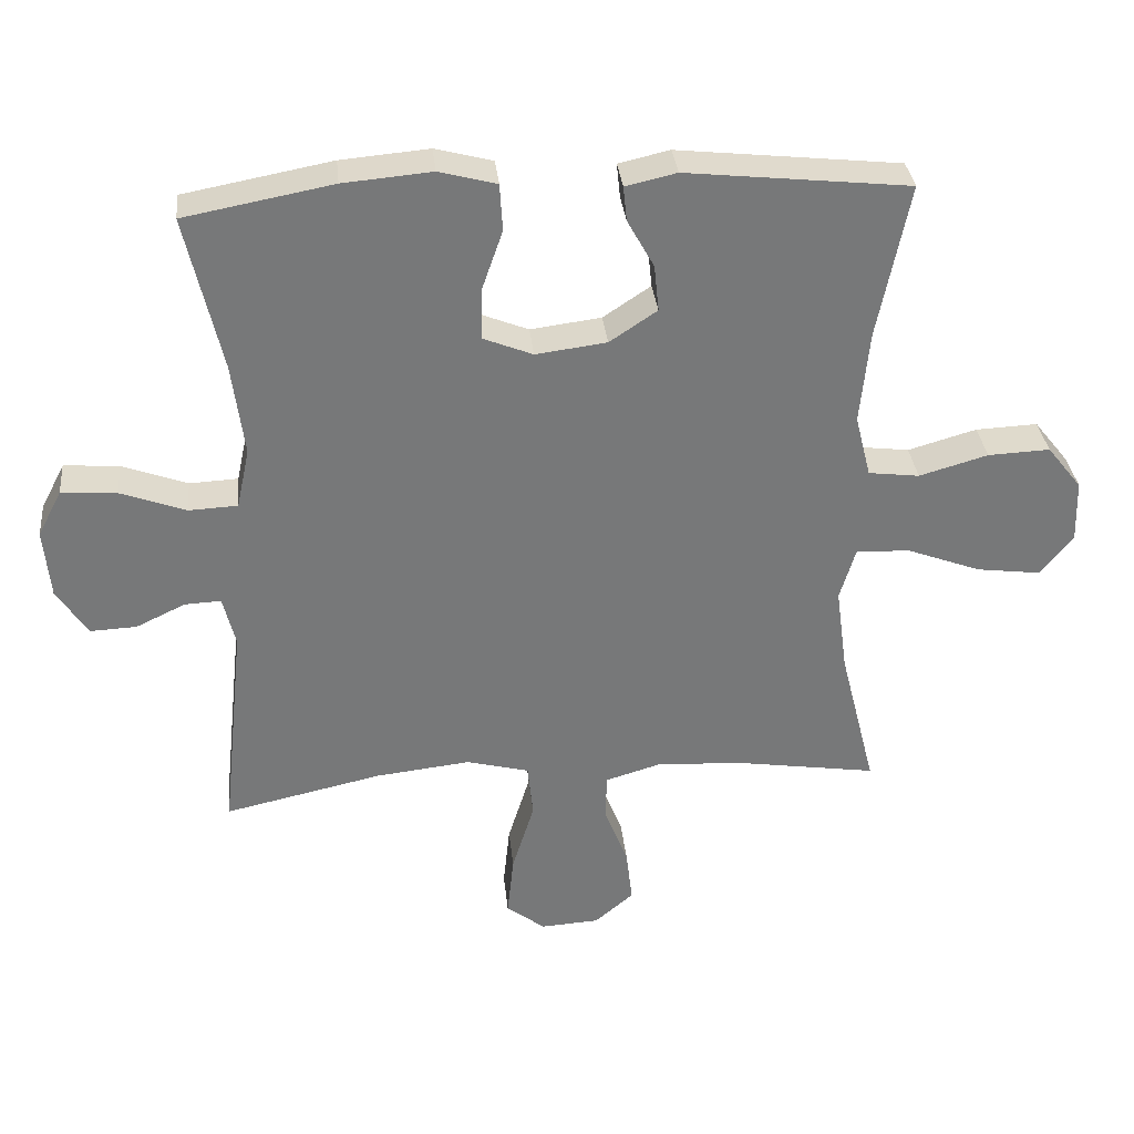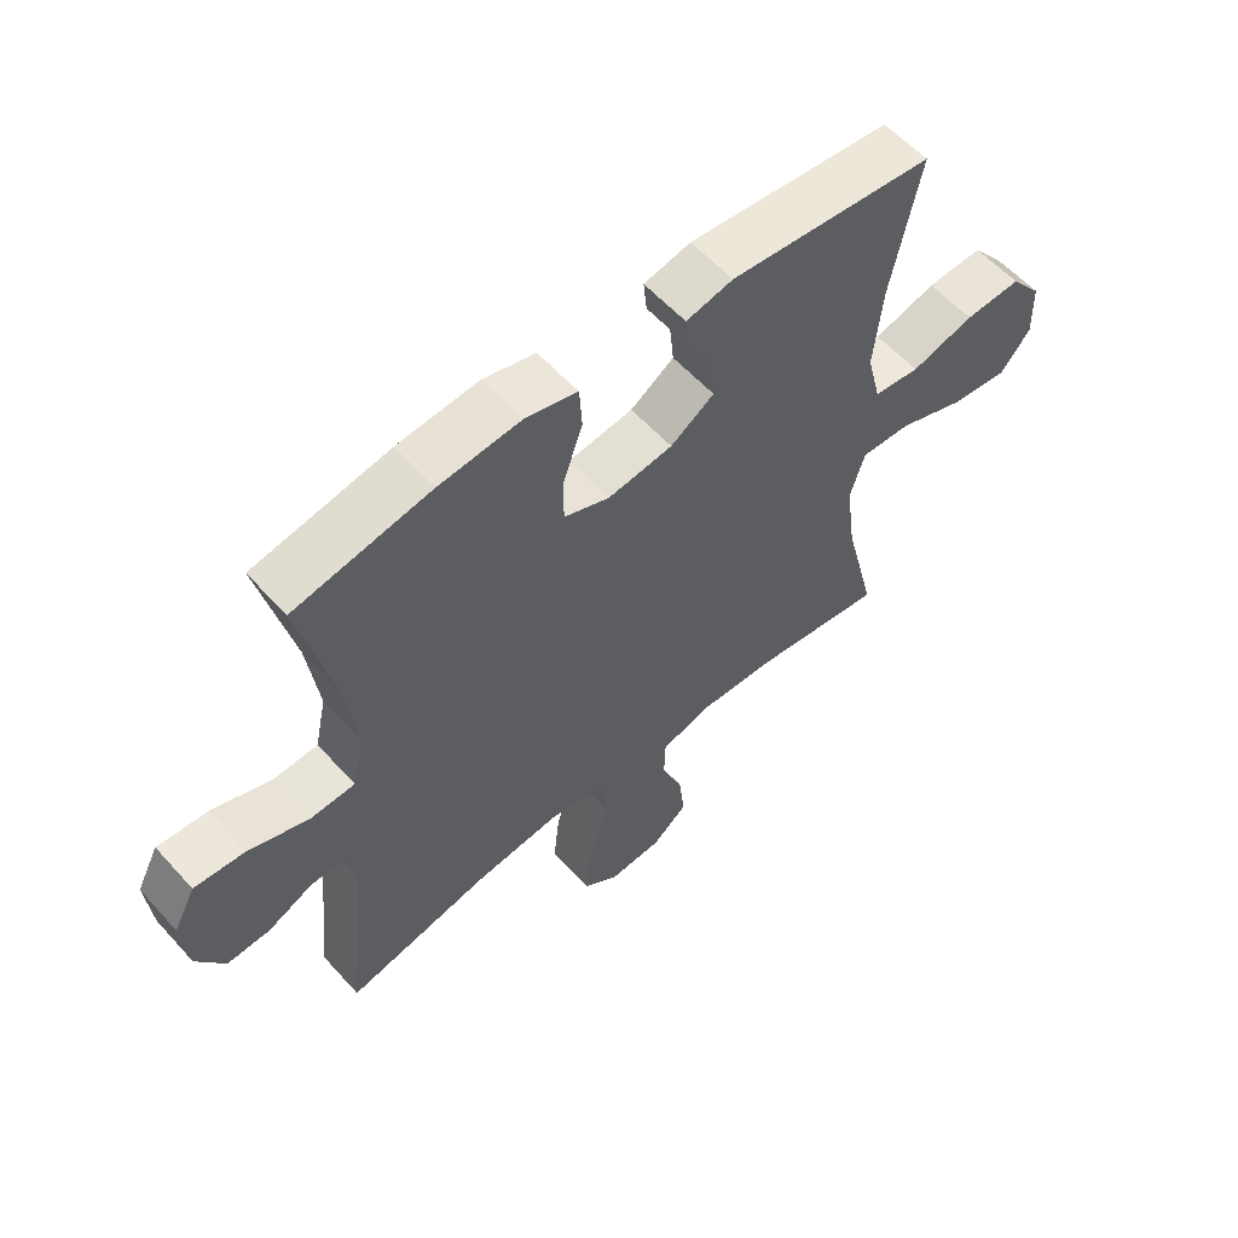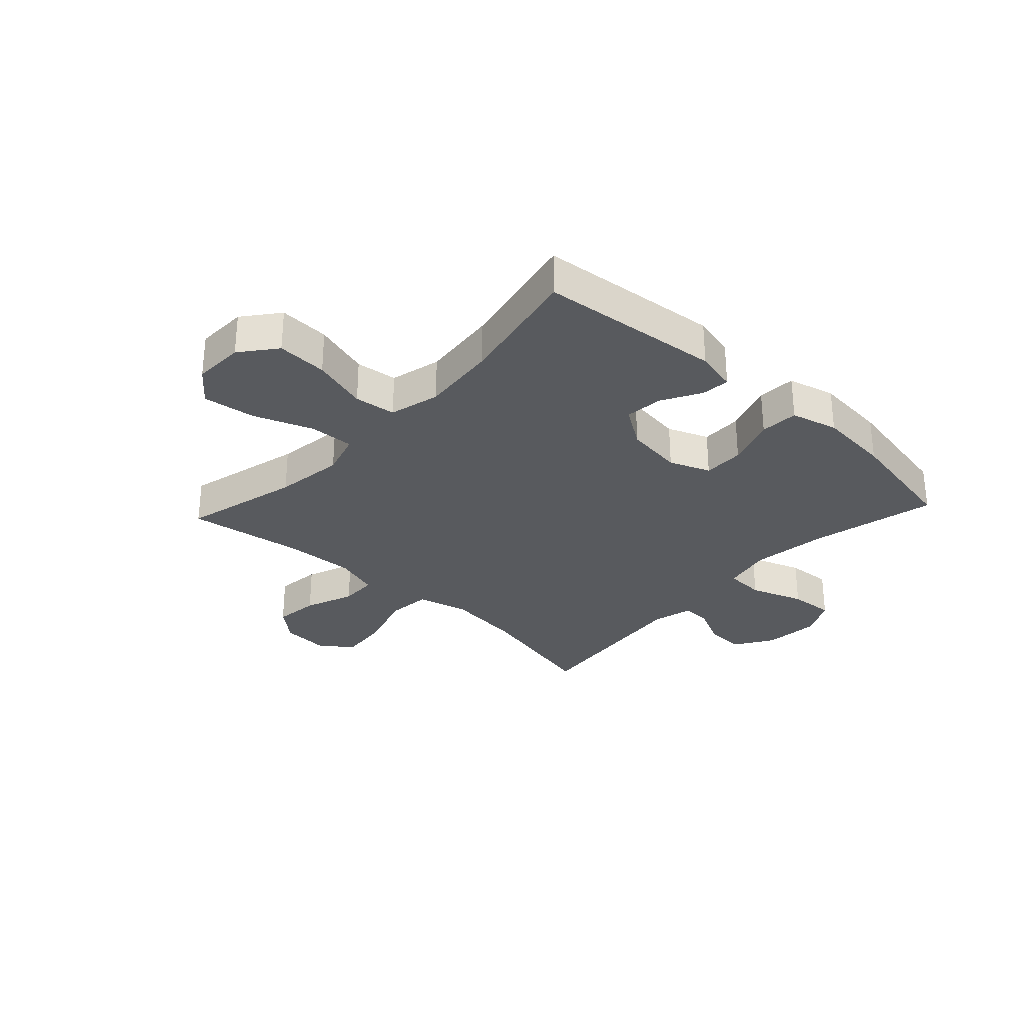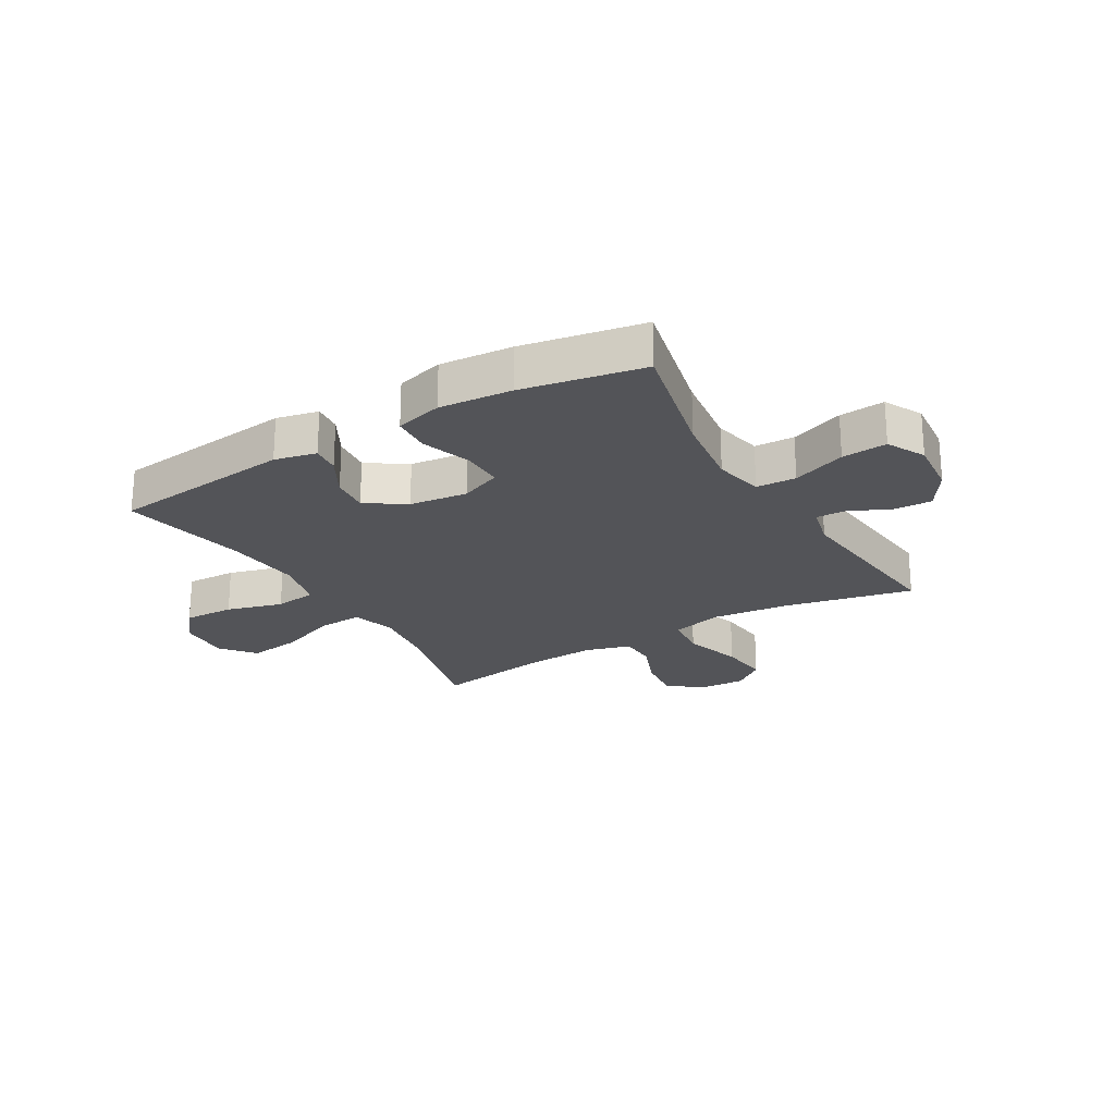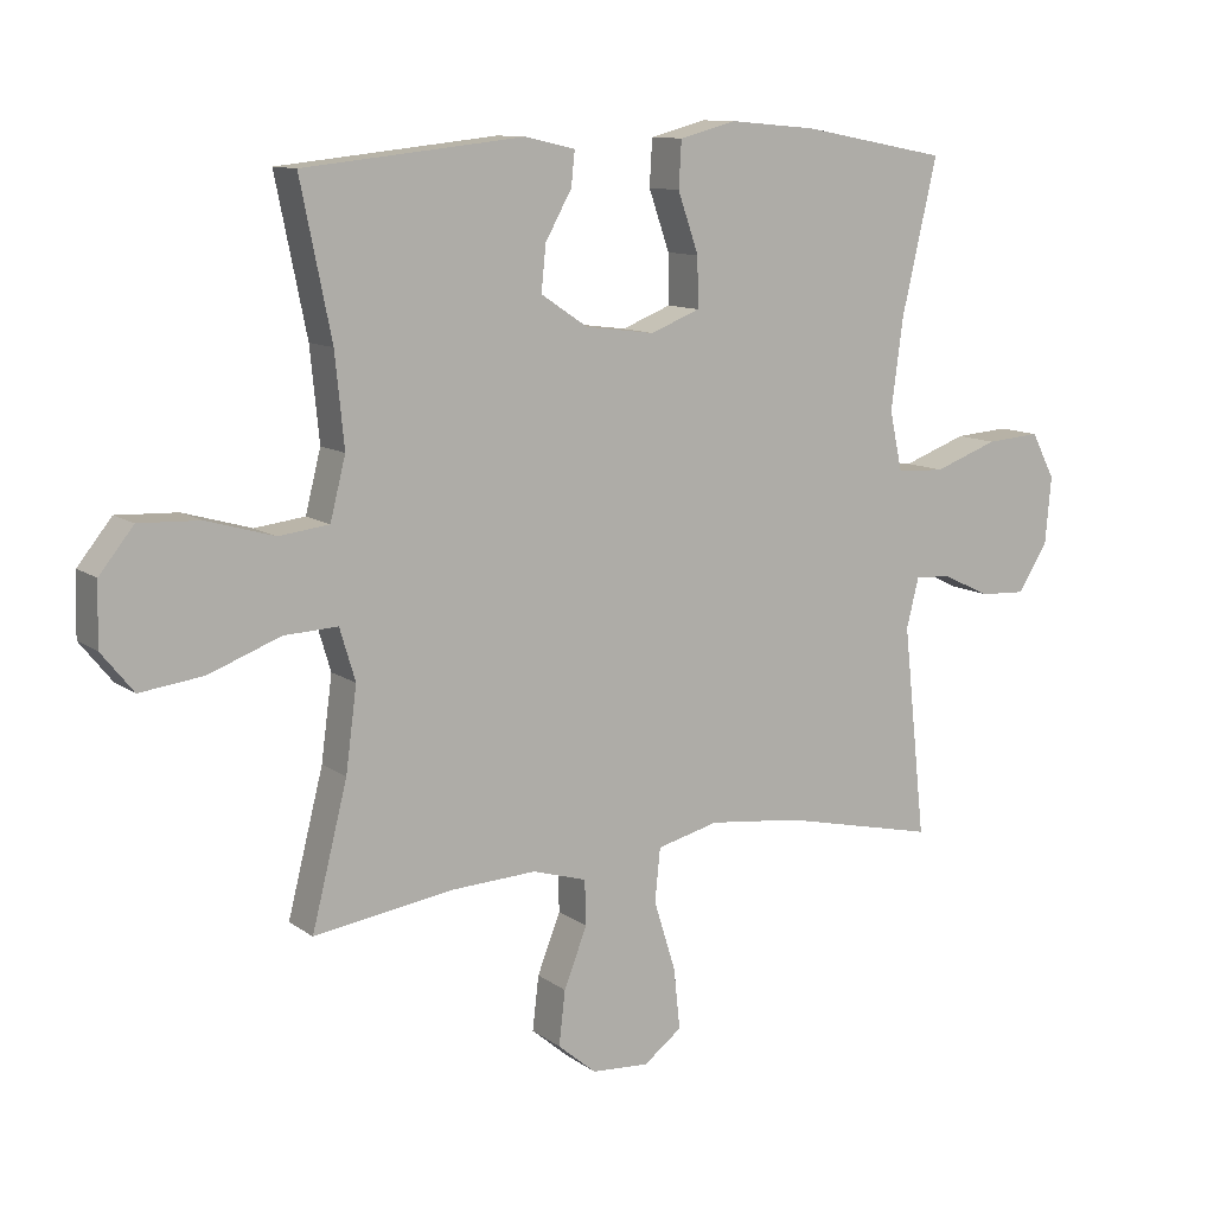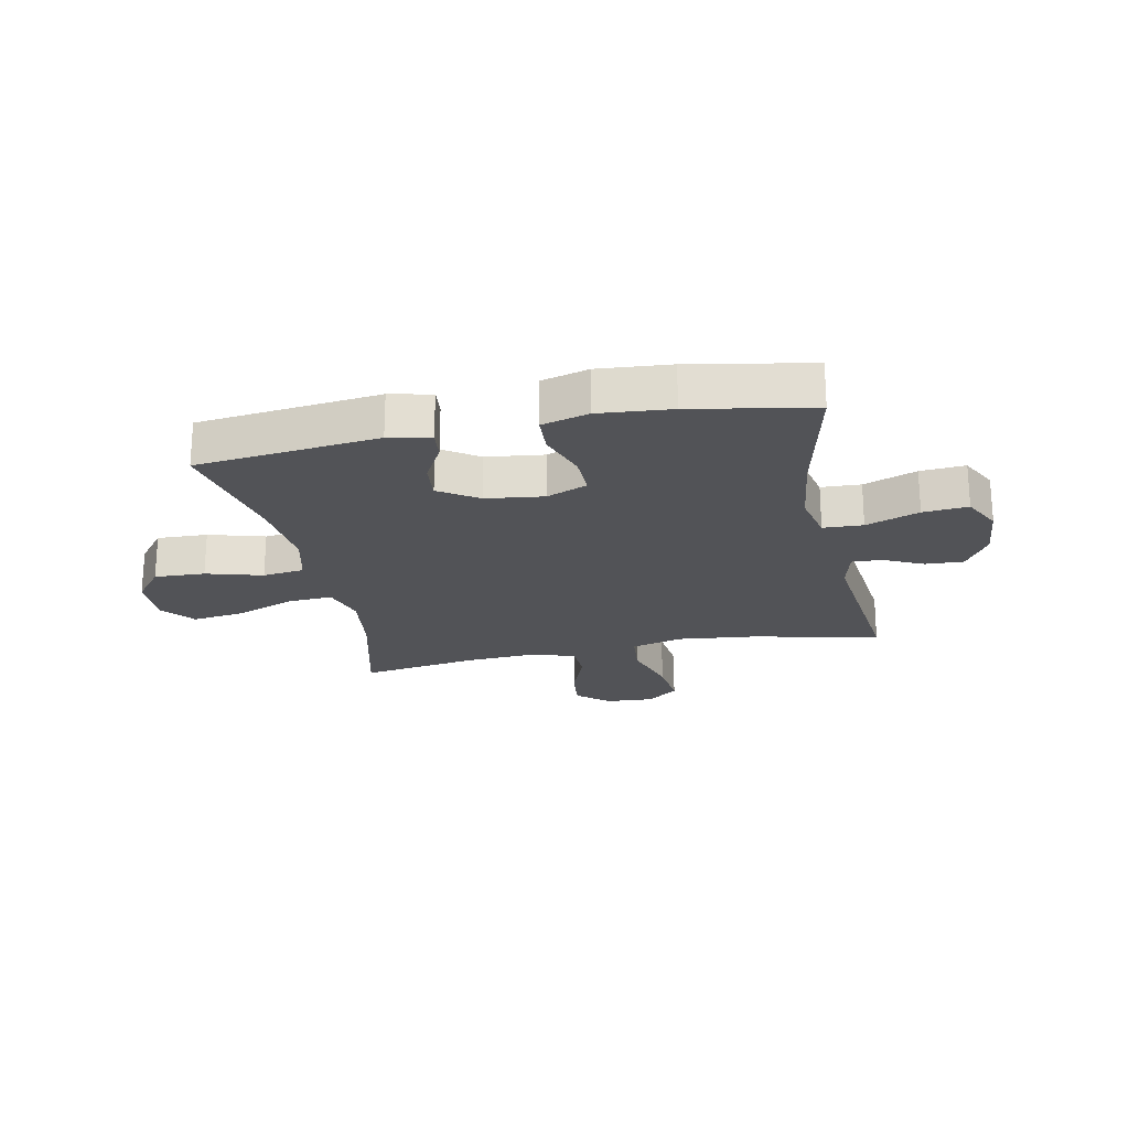
<metadata>
{"format":"obj","ext":"obj","renderer":"f3d","projection":"perspective","resolution":1024,"background":"white","views":[{"elev":33.0,"azim":174.1,"up":"+Z"},{"elev":58.0,"azim":138.4,"up":"+Z"},{"elev":-30.5,"azim":-42.9,"up":"+Y"},{"elev":-23.4,"azim":30.6,"up":"+Y"},{"elev":10.9,"azim":-31.0,"up":"+Z"},{"elev":-22.3,"azim":11.8,"up":"+Y"}]}
</metadata>
<code>
o path9788
v 0.4707 0.0375 -0.159
v 0.489 0.0375 -0.08549
v 0.5422 0.0375 -0.08785
v 0.6143 0.0375 -0.1221
v 0.6827 0.0375 -0.1253
v 0.7273 0.0375 -0.05543
v 0.7365 0.0375 0.0452
v 0.7012 0.0375 0.1132
v 0.6202 0.0375 0.1071
v 0.5245 0.0375 0.07217
v 0.4531 0.0375 0.07564
v 0.4341 0.0375 0.1639
v 0.452 0.0375 0.2999
v 0.5045 0.0375 0.5276
v 0.2871 0.0375 0.5684
v 0.1572 0.0375 0.5797
v 0.0727 0.0375 0.5575
v 0.06868 0.0375 0.4885
v 0.0998 0.0375 0.3991
v 0.1007 0.0375 0.3256
v 0.02763 0.0375 0.2964
v -0.07626 0.0375 0.3098
v -0.1462 0.0375 0.3562
v -0.1393 0.0375 0.4243
v -0.09997 0.0375 0.4946
v -0.0947 0.0375 0.5458
v -0.1698 0.0375 0.5627
v -0.4975 0.0375 0.5276
v -0.4512 0.0375 0.3011
v -0.4377 0.0375 0.1646
v -0.4607 0.0375 0.07354
v -0.5355 0.0375 0.06418
v -0.6364 0.0375 0.09314
v -0.7275 0.0375 0.09703
v -0.7784 0.0375 0.03308
v -0.7811 0.0375 -0.05889
v -0.733 0.0375 -0.1184
v -0.6386 0.0375 -0.106
v -0.5312 0.0375 -0.06549
v -0.4513 0.0375 -0.06162
v -0.428 0.0375 -0.1393
v -0.4445 0.0375 -0.2636
v -0.4975 0.0375 -0.4741
v -0.2872 0.0375 -0.4422
v -0.1618 0.0375 -0.4356
v -0.08096 0.0375 -0.4596
v -0.07895 0.0375 -0.5263
v -0.1135 0.0375 -0.6147
v -0.123 0.0375 -0.6956
v -0.0659 0.0375 -0.7437
v 0.01997 0.0375 -0.7491
v 0.07688 0.0375 -0.7056
v 0.06733 0.0375 -0.6151
v 0.03474 0.0375 -0.5101
v 0.04279 0.0375 -0.4313
v 0.1349 0.0375 -0.4077
v 0.2737 0.0375 -0.4232
v 0.5045 0.0375 -0.4741
v 0.4707 -0.0375 -0.159
v 0.489 -0.0375 -0.08549
v 0.5422 -0.0375 -0.08785
v 0.6143 -0.0375 -0.1221
v 0.6827 -0.0375 -0.1253
v 0.7273 -0.0375 -0.05543
v 0.7365 -0.0375 0.0452
v 0.7012 -0.0375 0.1132
v 0.6202 -0.0375 0.1071
v 0.5245 -0.0375 0.07217
v 0.4531 -0.0375 0.07564
v 0.4341 -0.0375 0.1639
v 0.452 -0.0375 0.2999
v 0.5045 -0.0375 0.5276
v 0.2871 -0.0375 0.5684
v 0.1572 -0.0375 0.5797
v 0.0727 -0.0375 0.5575
v 0.06868 -0.0375 0.4885
v 0.0998 -0.0375 0.3991
v 0.1007 -0.0375 0.3256
v 0.02763 -0.0375 0.2964
v -0.07626 -0.0375 0.3098
v -0.1462 -0.0375 0.3562
v -0.1393 -0.0375 0.4243
v -0.09997 -0.0375 0.4946
v -0.0947 -0.0375 0.5458
v -0.1698 -0.0375 0.5627
v -0.4975 -0.0375 0.5276
v -0.4512 -0.0375 0.3011
v -0.4377 -0.0375 0.1646
v -0.4607 -0.0375 0.07354
v -0.5355 -0.0375 0.06418
v -0.6364 -0.0375 0.09314
v -0.7275 -0.0375 0.09703
v -0.7784 -0.0375 0.03308
v -0.7811 -0.0375 -0.05889
v -0.733 -0.0375 -0.1184
v -0.6386 -0.0375 -0.106
v -0.5312 -0.0375 -0.06549
v -0.4513 -0.0375 -0.06162
v -0.428 -0.0375 -0.1393
v -0.4445 -0.0375 -0.2636
v -0.4975 -0.0375 -0.4741
v -0.2872 -0.0375 -0.4422
v -0.1618 -0.0375 -0.4356
v -0.08096 -0.0375 -0.4596
v -0.07895 -0.0375 -0.5263
v -0.1135 -0.0375 -0.6147
v -0.123 -0.0375 -0.6956
v -0.0659 -0.0375 -0.7437
v 0.01997 -0.0375 -0.7491
v 0.07688 -0.0375 -0.7056
v 0.06733 -0.0375 -0.6151
v 0.03474 -0.0375 -0.5101
v 0.04279 -0.0375 -0.4313
v 0.1349 -0.0375 -0.4077
v 0.2737 -0.0375 -0.4232
v 0.5045 -0.0375 -0.4741
v -0.0659 0.0375 -0.7437
v 0.01997 0.0375 -0.7491
v 0.07688 0.0375 -0.7056
v -0.123 0.0375 -0.6956
v 0.06733 0.0375 -0.6151
v -0.1135 0.0375 -0.6147
v 0.03474 0.0375 -0.5101
v -0.07895 0.0375 -0.5263
v -0.08096 0.0375 -0.4596
v -0.08096 0.0375 -0.4596
v 0.04279 0.0375 -0.4313
v 0.04279 0.0375 -0.4313
v -0.1618 0.0375 -0.4356
v -0.4975 0.0375 -0.4741
v -0.4975 0.0375 -0.4741
v -0.2872 0.0375 -0.4422
v 0.2737 0.0375 -0.4232
v 0.5045 0.0375 -0.4741
v 0.5045 0.0375 -0.4741
v 0.1349 0.0375 -0.4077
v -0.4445 0.0375 -0.2636
v 0.4707 0.0375 -0.159
v -0.428 0.0375 -0.1393
v 0.489 0.0375 -0.08549
v 0.489 0.0375 -0.08549
v -0.4513 0.0375 -0.06162
v -0.4513 0.0375 -0.06162
v 0.6143 0.0375 -0.1221
v 0.6827 0.0375 -0.1253
v 0.7273 0.0375 -0.05543
v 0.5422 0.0375 -0.08785
v -0.7811 0.0375 -0.05889
v -0.733 0.0375 -0.1184
v -0.6386 0.0375 -0.106
v -0.5312 0.0375 -0.06549
v -0.7784 0.0375 0.03308
v 0.7365 0.0375 0.0452
v -0.7275 0.0375 0.09703
v 0.7012 0.0375 0.1132
v 0.7012 0.0375 0.1132
v -0.6364 0.0375 0.09314
v -0.5355 0.0375 0.06418
v -0.4607 0.0375 0.07354
v -0.4607 0.0375 0.07354
v 0.5245 0.0375 0.07217
v 0.4531 0.0375 0.07564
v 0.4531 0.0375 0.07564
v 0.6202 0.0375 0.1071
v -0.4377 0.0375 0.1646
v 0.4341 0.0375 0.1639
v 0.452 0.0375 0.2999
v -0.4512 0.0375 0.3011
v 0.02763 0.0375 0.2964
v -0.07626 0.0375 0.3098
v 0.1007 0.0375 0.3256
v 0.1007 0.0375 0.3256
v -0.1462 0.0375 0.3562
v -0.1462 0.0375 0.3562
v 0.0998 0.0375 0.3991
v -0.1393 0.0375 0.4243
v 0.06868 0.0375 0.4885
v -0.09997 0.0375 0.4946
v -0.4975 0.0375 0.5276
v -0.4975 0.0375 0.5276
v 0.0727 0.0375 0.5575
v 0.0727 0.0375 0.5575
v -0.0947 0.0375 0.5458
v -0.0947 0.0375 0.5458
v 0.5045 0.0375 0.5276
v 0.5045 0.0375 0.5276
v -0.1698 0.0375 0.5627
v 0.2871 0.0375 0.5684
v 0.1572 0.0375 0.5797
v -0.0659 -0.0375 -0.7437
v 0.01997 -0.0375 -0.7491
v 0.07688 -0.0375 -0.7056
v -0.123 -0.0375 -0.6956
v 0.06733 -0.0375 -0.6151
v -0.1135 -0.0375 -0.6147
v 0.03474 -0.0375 -0.5101
v -0.07895 -0.0375 -0.5263
v -0.08096 -0.0375 -0.4596
v -0.08096 -0.0375 -0.4596
v 0.04279 -0.0375 -0.4313
v 0.04279 -0.0375 -0.4313
v -0.1618 -0.0375 -0.4356
v -0.4975 -0.0375 -0.4741
v -0.4975 -0.0375 -0.4741
v -0.2872 -0.0375 -0.4422
v 0.2737 -0.0375 -0.4232
v 0.5045 -0.0375 -0.4741
v 0.5045 -0.0375 -0.4741
v 0.1349 -0.0375 -0.4077
v -0.4445 -0.0375 -0.2636
v 0.4707 -0.0375 -0.159
v -0.428 -0.0375 -0.1393
v 0.489 -0.0375 -0.08549
v 0.489 -0.0375 -0.08549
v -0.4513 -0.0375 -0.06162
v -0.4513 -0.0375 -0.06162
v 0.6143 -0.0375 -0.1221
v 0.6827 -0.0375 -0.1253
v 0.7273 -0.0375 -0.05543
v 0.5422 -0.0375 -0.08785
v -0.7811 -0.0375 -0.05889
v -0.733 -0.0375 -0.1184
v -0.6386 -0.0375 -0.106
v -0.5312 -0.0375 -0.06549
v -0.7784 -0.0375 0.03308
v 0.7365 -0.0375 0.0452
v -0.7275 -0.0375 0.09703
v 0.7012 -0.0375 0.1132
v 0.7012 -0.0375 0.1132
v -0.6364 -0.0375 0.09314
v -0.5355 -0.0375 0.06418
v -0.4607 -0.0375 0.07354
v -0.4607 -0.0375 0.07354
v 0.5245 -0.0375 0.07217
v 0.4531 -0.0375 0.07564
v 0.4531 -0.0375 0.07564
v 0.6202 -0.0375 0.1071
v -0.4377 -0.0375 0.1646
v 0.4341 -0.0375 0.1639
v 0.452 -0.0375 0.2999
v -0.4512 -0.0375 0.3011
v 0.02763 -0.0375 0.2964
v -0.07626 -0.0375 0.3098
v 0.1007 -0.0375 0.3256
v 0.1007 -0.0375 0.3256
v -0.1462 -0.0375 0.3562
v -0.1462 -0.0375 0.3562
v 0.0998 -0.0375 0.3991
v -0.1393 -0.0375 0.4243
v 0.06868 -0.0375 0.4885
v -0.09997 -0.0375 0.4946
v -0.4975 -0.0375 0.5276
v -0.4975 -0.0375 0.5276
v 0.0727 -0.0375 0.5575
v 0.0727 -0.0375 0.5575
v -0.0947 -0.0375 0.5458
v -0.0947 -0.0375 0.5458
v 0.5045 -0.0375 0.5276
v 0.5045 -0.0375 0.5276
v -0.1698 -0.0375 0.5627
v 0.2871 -0.0375 0.5684
v 0.1572 -0.0375 0.5797
f 239 244 235
f 226 237 219
f 260 251 256
f 243 246 238
f 212 243 215
f 200 198 196
f 213 235 211
f 223 225 221
f 238 246 241
f 241 246 249
f 262 248 261
f 211 235 209
f 254 250 262
f 213 234 235
f 252 249 260
f 237 220 219
f 228 237 226
f 230 224 231
f 235 242 209
f 249 251 260
f 202 210 205
f 200 242 212
f 215 231 224
f 234 220 237
f 235 244 242
f 248 262 250
f 232 243 238
f 211 209 206
f 261 248 240
f 215 243 232
f 224 230 223
f 223 221 222
f 211 206 207
f 217 219 220
f 230 225 223
f 261 240 258
f 202 212 210
f 209 242 200
f 200 212 202
f 195 194 197
f 242 243 212
f 240 244 239
f 190 195 193
f 225 230 227
f 196 197 194
f 200 202 198
f 205 210 203
f 215 232 231
f 241 249 252
f 191 194 190
f 248 244 240
f 218 219 217
f 190 194 195
f 194 191 192
f 196 198 197
f 220 234 213
f 50 51 109 108
f 51 52 110 109
f 49 50 108 107
f 52 53 111 110
f 48 49 107 106
f 53 54 112 111
f 47 48 106 105
f 126 47 105 199
f 54 128 201 112
f 45 46 104 103
f 131 44 102 204
f 57 135 208 115
f 44 45 103 102
f 55 56 114 113
f 56 57 115 114
f 42 43 101 100
f 58 1 59 116
f 41 42 100 99
f 1 141 214 59
f 143 41 99 216
f 4 5 63 62
f 5 6 64 63
f 3 4 62 61
f 36 37 95 94
f 37 38 96 95
f 38 39 97 96
f 2 3 61 60
f 39 40 98 97
f 35 36 94 93
f 6 7 65 64
f 34 35 93 92
f 7 156 229 65
f 33 34 92 91
f 32 33 91 90
f 160 32 90 233
f 10 163 236 68
f 9 10 68 67
f 8 9 67 66
f 30 31 89 88
f 11 12 70 69
f 12 13 71 70
f 29 30 88 87
f 21 22 80 79
f 172 21 79 245
f 22 174 247 80
f 19 20 78 77
f 23 24 82 81
f 18 19 77 76
f 24 25 83 82
f 180 29 87 253
f 182 18 76 255
f 25 184 257 83
f 13 186 259 71
f 27 28 86 85
f 26 27 85 84
f 14 15 73 72
f 16 17 75 74
f 15 16 74 73
f 166 162 171
f 153 146 164
f 187 183 178
f 170 165 173
f 139 142 170
f 127 123 125
f 140 138 162
f 150 148 152
f 165 168 173
f 168 176 173
f 189 188 175
f 138 136 162
f 181 189 177
f 140 162 161
f 179 187 176
f 164 146 147
f 155 153 164
f 157 158 151
f 162 136 169
f 176 187 178
f 129 132 137
f 127 139 169
f 142 151 158
f 161 164 147
f 162 169 171
f 175 177 189
f 159 165 170
f 138 133 136
f 188 167 175
f 142 159 170
f 151 150 157
f 150 149 148
f 138 134 133
f 144 147 146
f 157 150 152
f 188 185 167
f 129 137 139
f 136 127 169
f 127 129 139
f 122 124 121
f 169 139 170
f 167 166 171
f 117 120 122
f 152 154 157
f 123 121 124
f 127 125 129
f 132 130 137
f 142 158 159
f 168 179 176
f 118 117 121
f 175 167 171
f 145 144 146
f 117 122 121
f 121 119 118
f 123 124 125
f 147 140 161

</code>
